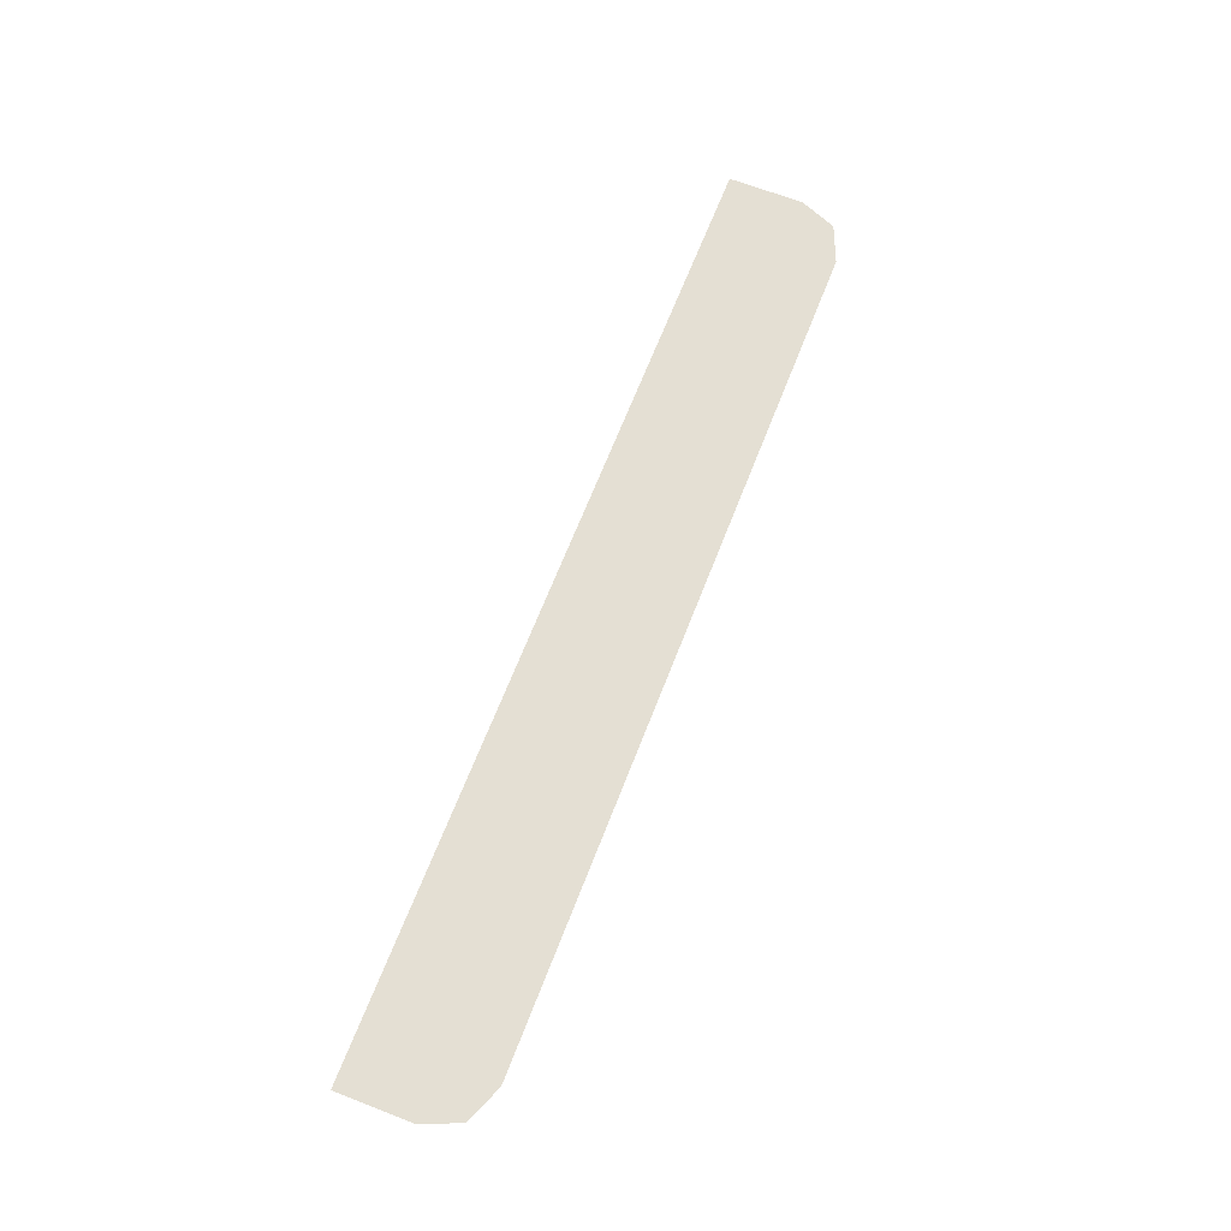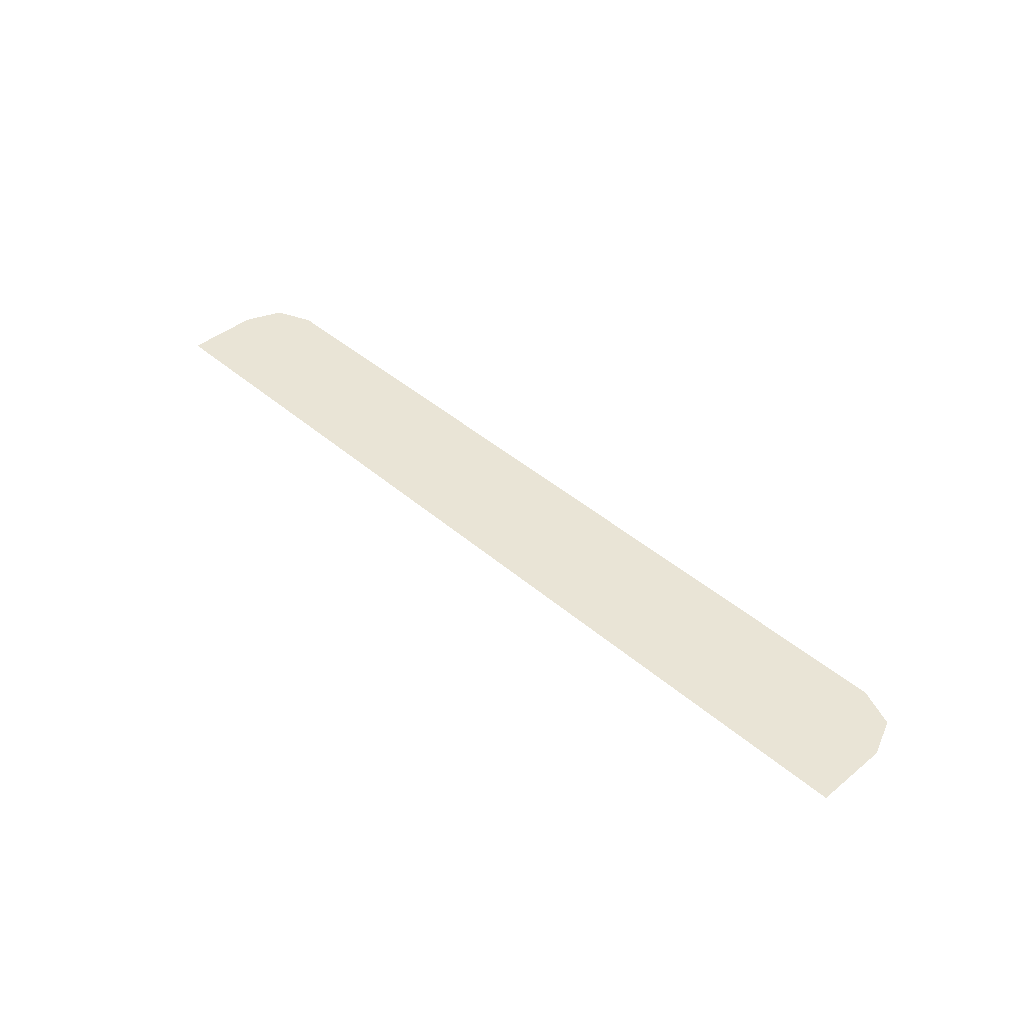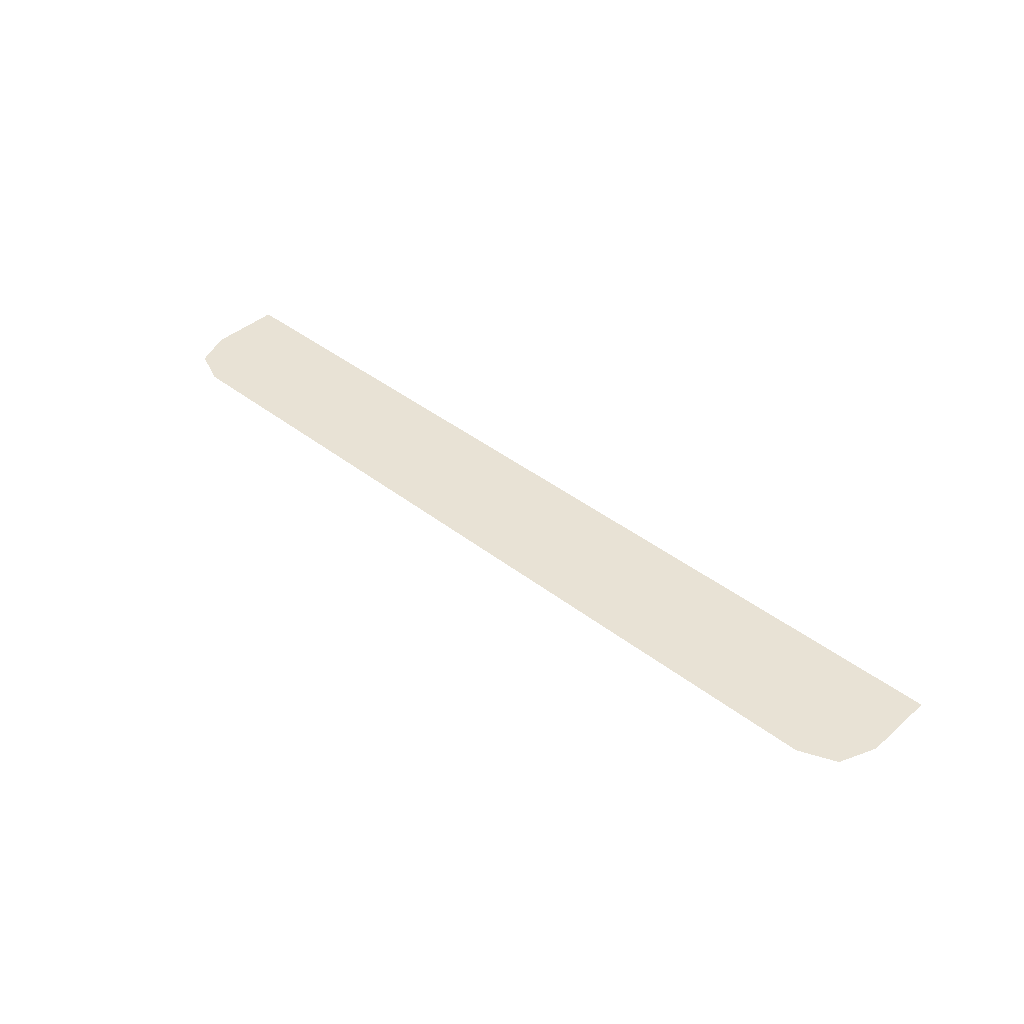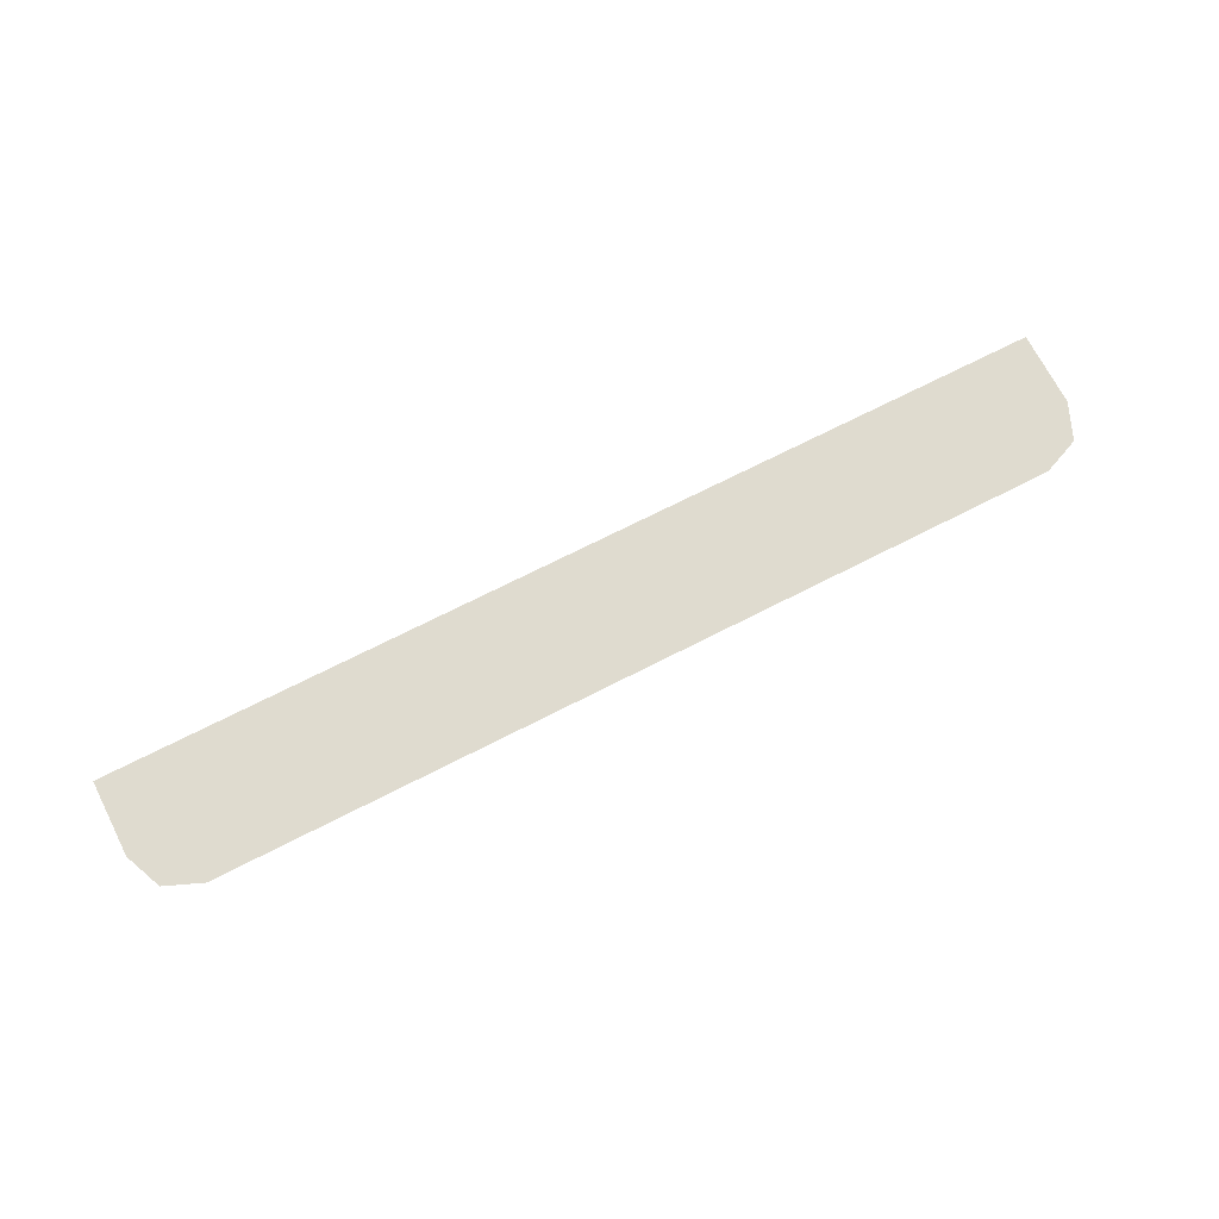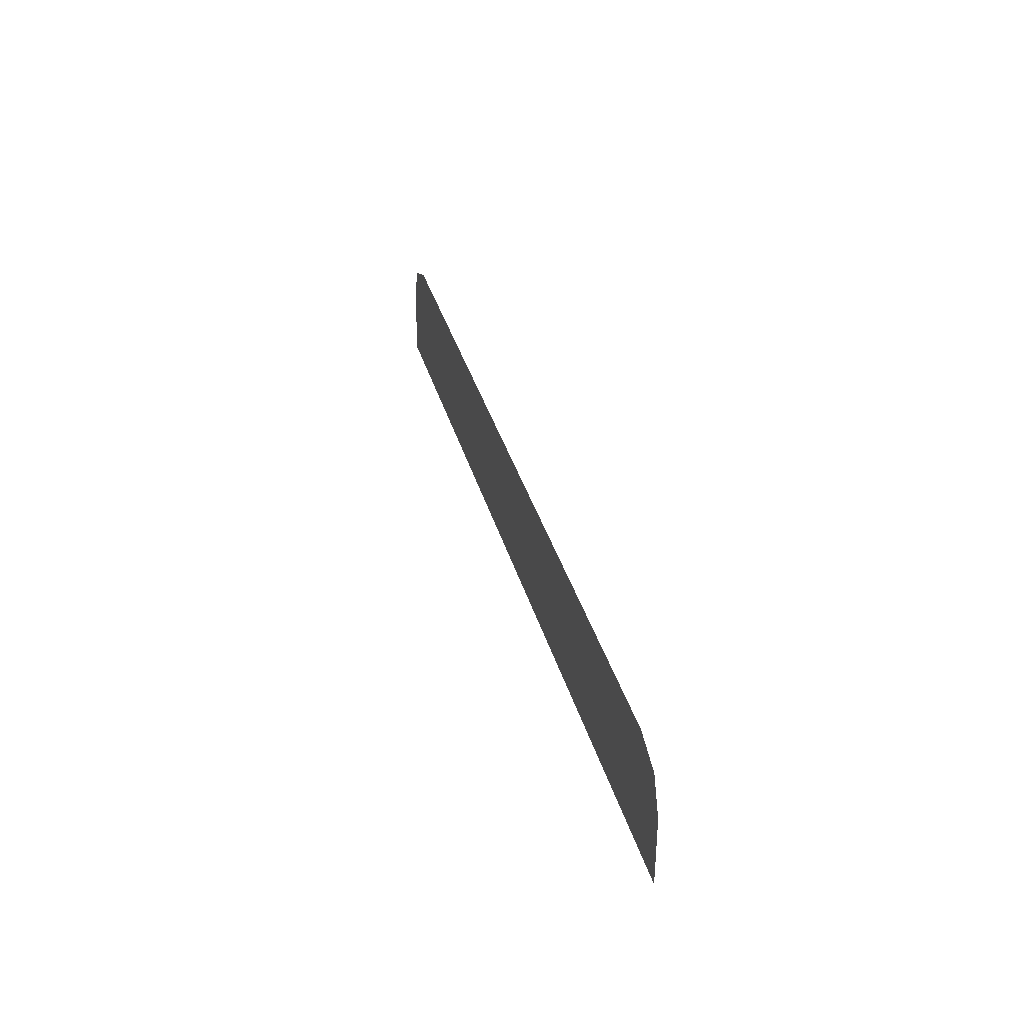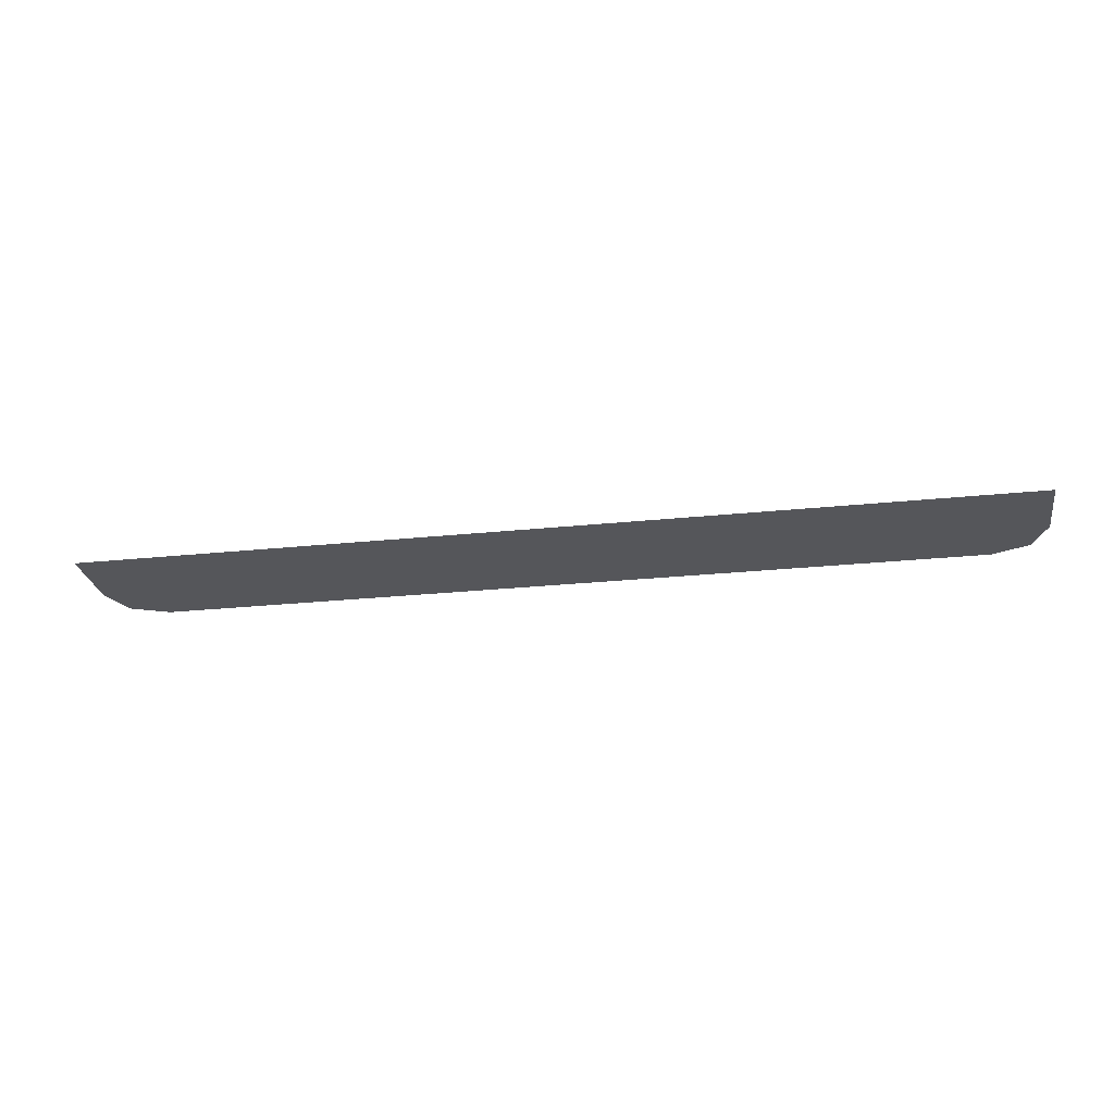
<metadata>
{"format":"obj","ext":"obj","renderer":"f3d","projection":"perspective","resolution":1024,"background":"white","views":[{"elev":66.8,"azim":-68.8,"up":"+Y"},{"elev":42.4,"azim":-134.2,"up":"+Y"},{"elev":40.9,"azim":43.4,"up":"+Y"},{"elev":70.5,"azim":-27.1,"up":"+Y"},{"elev":34.6,"azim":-104.6,"up":"+Z"},{"elev":-26.0,"azim":-170.6,"up":"+Y"}]}
</metadata>
<code>
v -0.8 -0.0125 1.4
v -0.8707 -0.0125 1.371
v -0.9 -0.0125 1.3
v 0.9 -0.0125 1.3
v 0.8707 -0.0125 1.371
v 0.8 -0.0125 1.4
v -0.8 -0.0125 1.4
v -0.9 -0.0125 1.3
v -0.9 -0.0125 1.157
v -0.8 -0.0125 1.4
v -0.9 -0.0125 1.157
v -0.45 -0.0125 1.157
v -0.45 -0.0125 1.4
v 0.45 -0.0125 1.4
v 0.45 -0.0125 1.157
v 0.9 -0.0125 1.157
v 0.8 -0.0125 1.4
v 0.8 -0.0125 1.4
v 0.9 -0.0125 1.157
v 0.9 -0.0125 1.3
v -0.45 -0.0125 1.4
v -0.45 -0.0125 1.157
v 0.45 -0.0125 1.157
v 0.45 -0.0125 1.4
g mesh7212043
f 1 2 3
g mesh7212045
f 4 5 6
f 7 8 9
f 10 11 12
f 12 13 10
f 14 15 16
f 16 17 14
f 18 19 20
f 21 22 23
f 23 24 21

</code>
